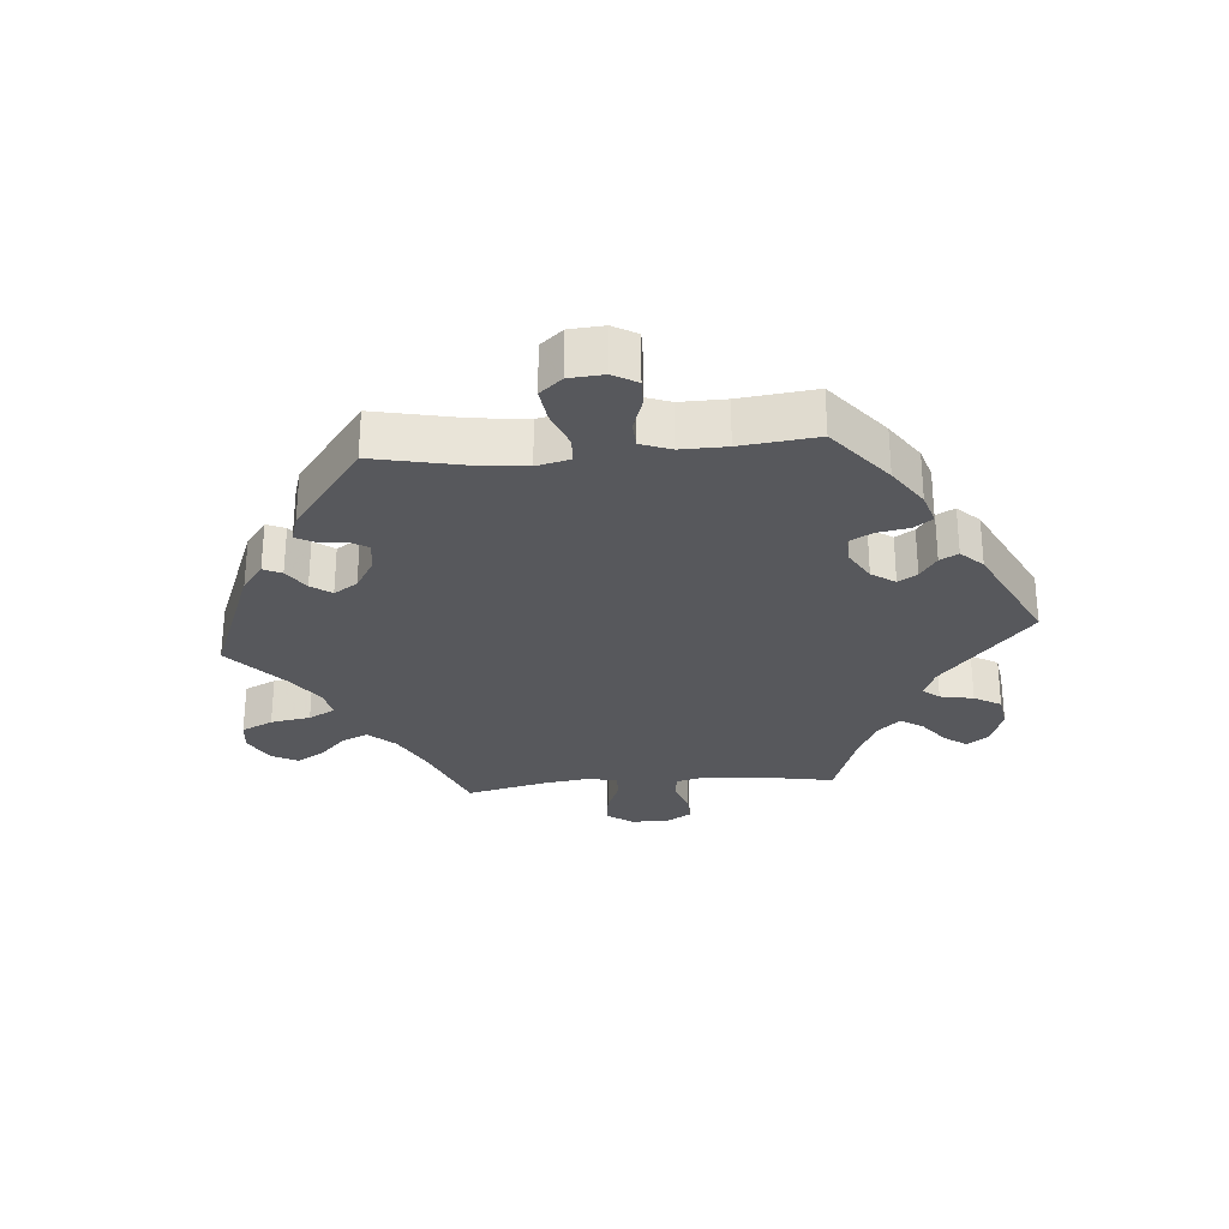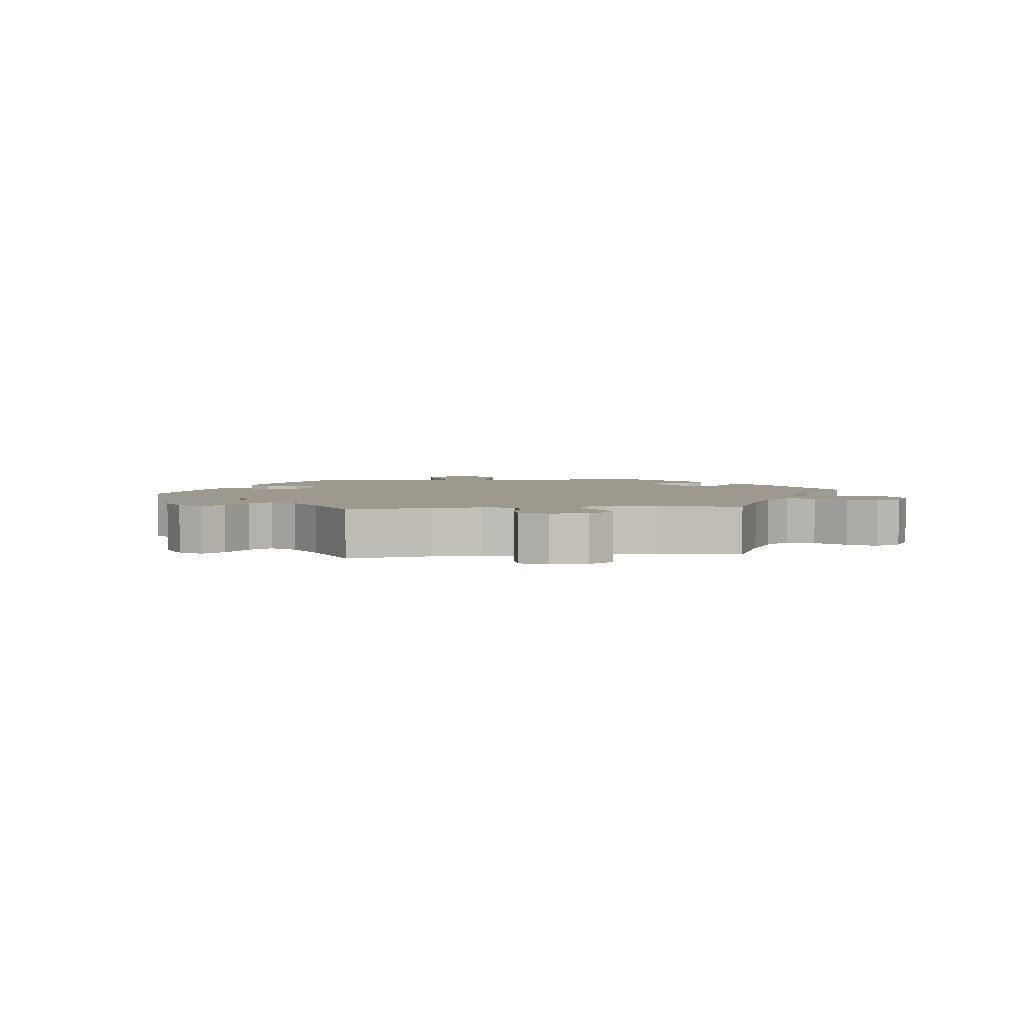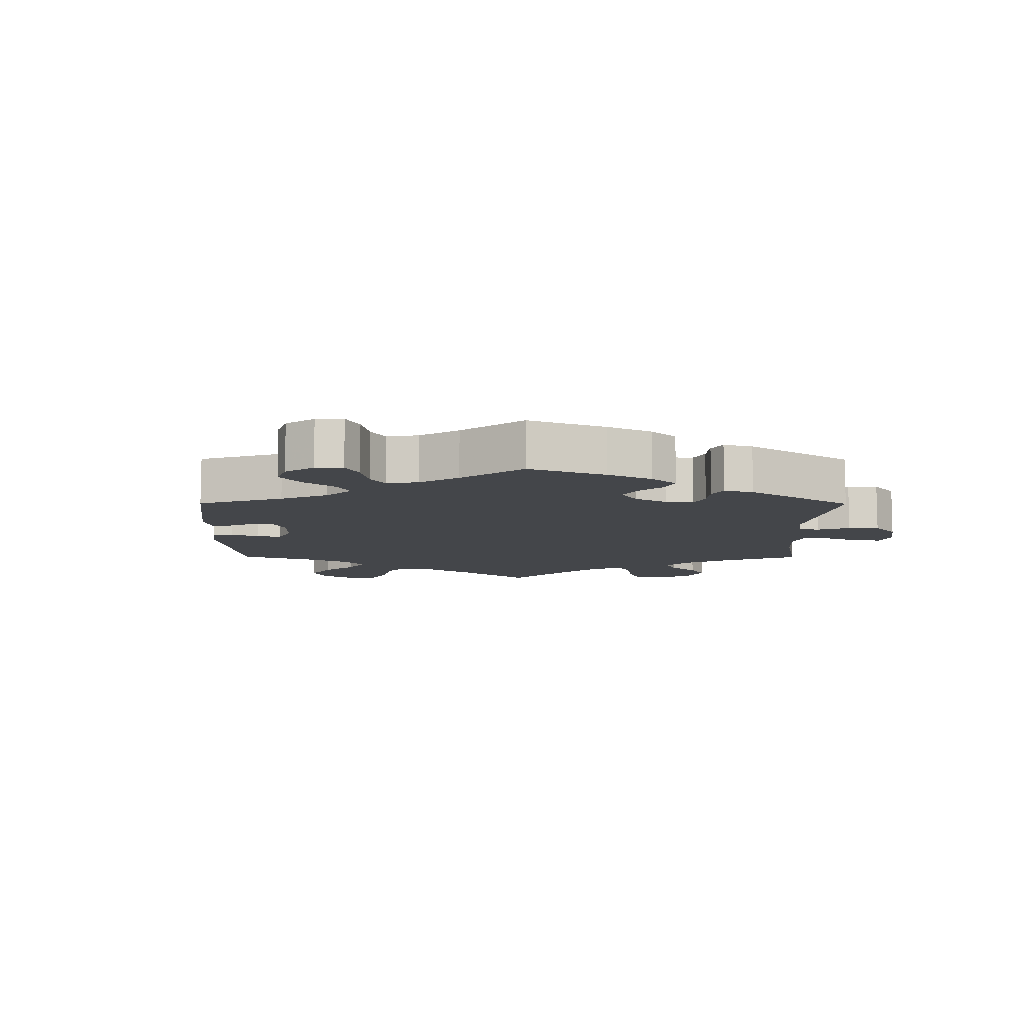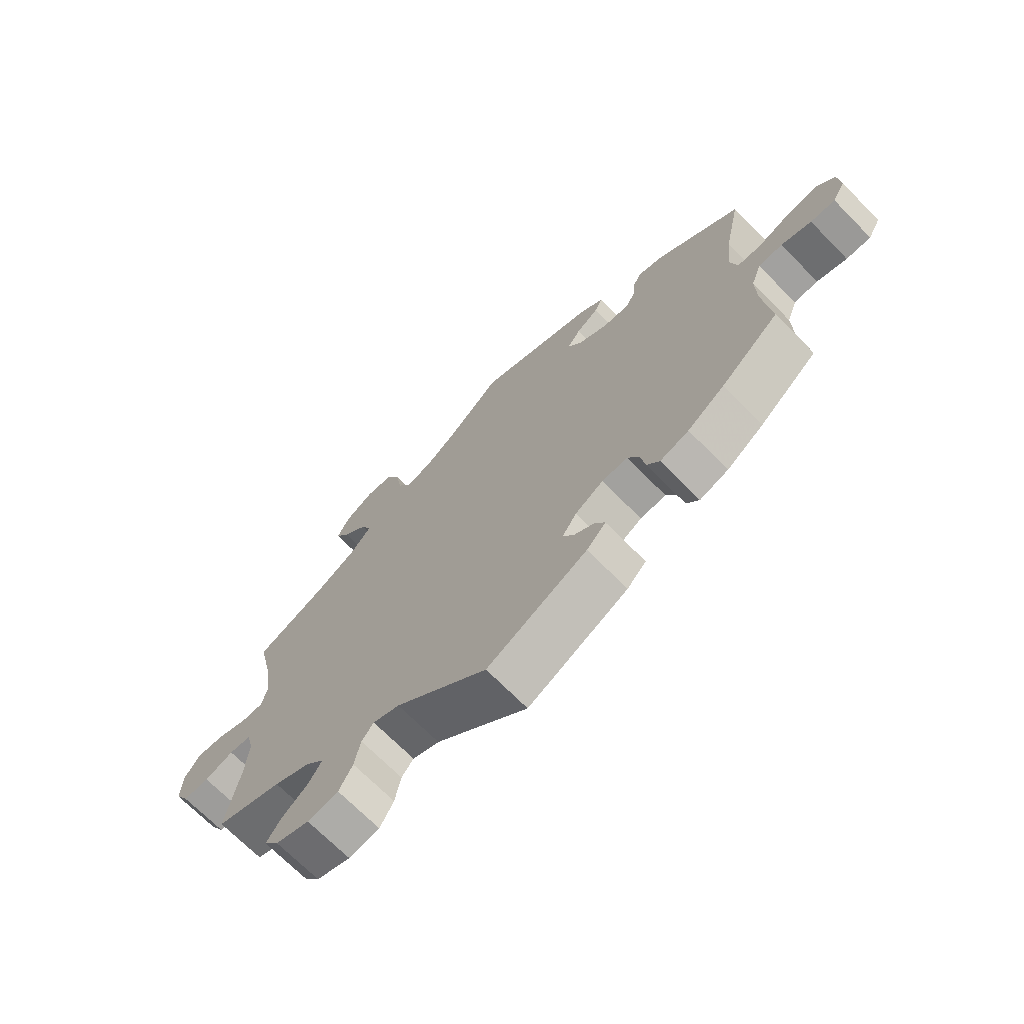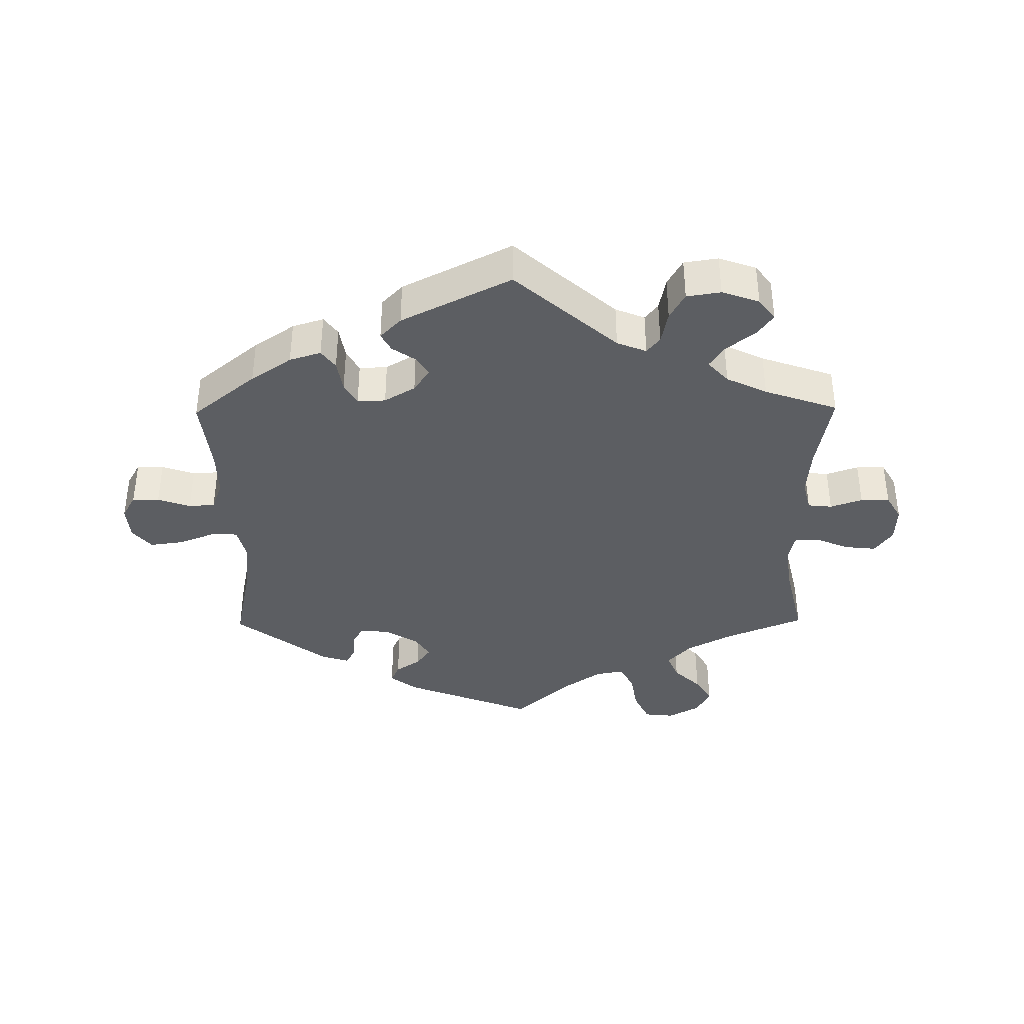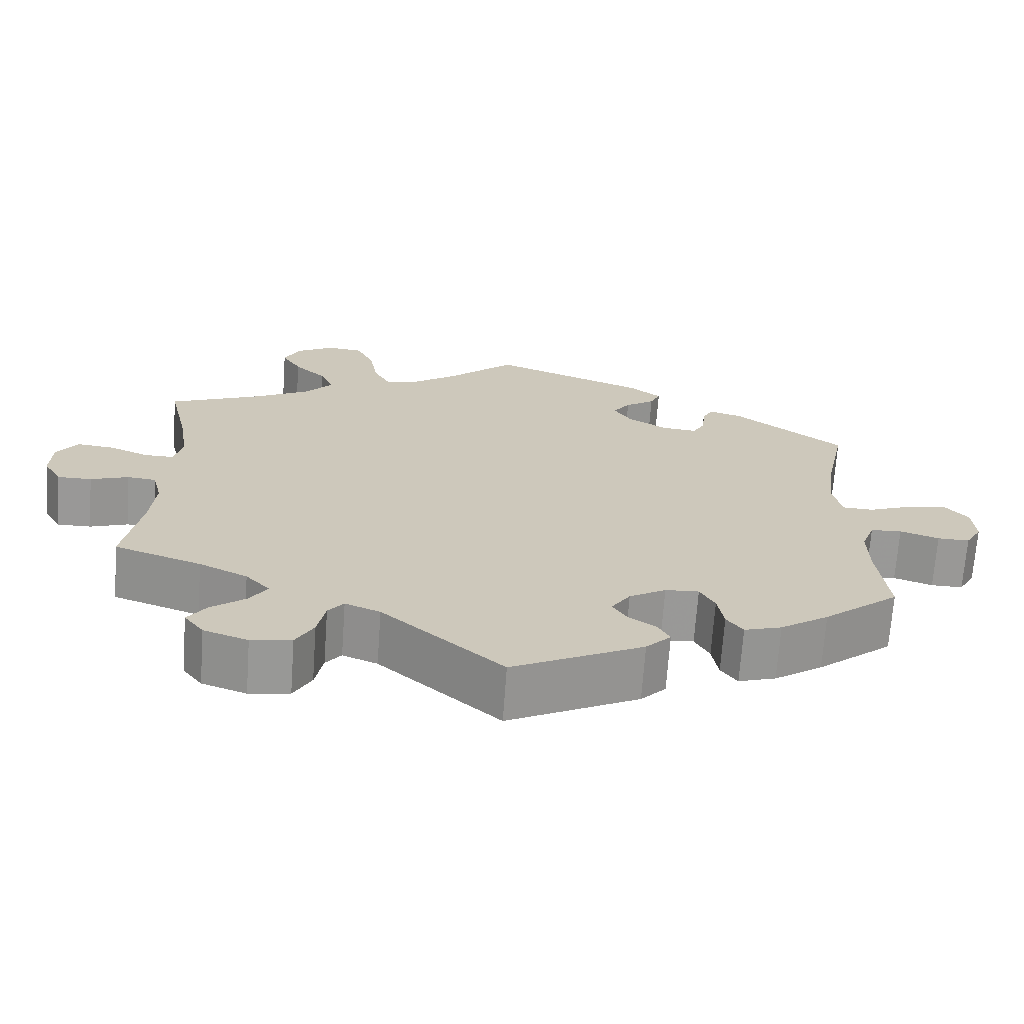
<metadata>
{"format":"obj","ext":"obj","renderer":"f3d","projection":"perspective","resolution":1024,"background":"white","views":[{"elev":-28.7,"azim":94.9,"up":"+Y"},{"elev":3.3,"azim":-97.1,"up":"+Y"},{"elev":-9.5,"azim":119.7,"up":"+Y"},{"elev":-70.0,"azim":44.6,"up":"+Z"},{"elev":-38.1,"azim":-179.3,"up":"+Y"},{"elev":-68.7,"azim":-4.0,"up":"+Z"}]}
</metadata>
<code>
v 0.197 0.07 0.5
v 0.238 0.07 0.468
v 0.225 0.07 0.44
v 0.187 0.07 0.414
v 0.165 0.07 0.383
v 0.188 0.07 0.347
v 0.238 0.07 0.317
v 0.283 0.07 0.312
v 0.299 0.07 0.341
v 0.303 0.07 0.383
v 0.317 0.07 0.409
v 0.359 0.07 0.396
v 0.5 0.07 0.289
v 0.472 0.07 0.155
v 0.463 0.07 0.076
v 0.475 0.07 0.025
v 0.514 0.07 0.023
v 0.57 0.07 0.045
v 0.622 0.07 0.052
v 0.651 0.07 0.018
v 0.655 0.07 -0.035
v 0.634 0.07 -0.072
v 0.593 0.07 -0.071
v 0.543 0.07 -0.054
v 0.503 0.07 -0.056
v 0.486 0.07 -0.102
v 0.487 0.07 -0.172
v 0.5 0.07 -0.289
v 0.403 0.07 -0.368
v 0.341 0.07 -0.41
v 0.293 0.07 -0.425
v 0.272 0.07 -0.396
v 0.264 0.07 -0.348
v 0.245 0.07 -0.313
v 0.202 0.07 -0.315
v 0.155 0.07 -0.343
v 0.131 0.07 -0.379
v 0.149 0.07 -0.408
v 0.185 0.07 -0.433
v 0.2 0.07 -0.461
v 0.168 0.07 -0.494
v 0 0.07 -0.578
v -0.155 0.07 -0.441
v -0.2 0.07 -0.423
v -0.22 0.07 -0.448
v -0.23 0.07 -0.499
v -0.253 0.07 -0.54
v -0.305 0.07 -0.548
v -0.362 0.07 -0.528
v -0.387 0.07 -0.495
v -0.363 0.07 -0.461
v -0.318 0.07 -0.426
v -0.296 0.07 -0.392
v -0.327 0.07 -0.358
v -0.389 0.07 -0.328
v -0.501 0.07 -0.289
v -0.479 0.07 -0.165
v -0.473 0.07 -0.091
v -0.485 0.07 -0.043
v -0.522 0.07 -0.039
v -0.571 0.07 -0.056
v -0.615 0.07 -0.056
v -0.638 0.07 -0.016
v -0.636 0.07 0.04
v -0.609 0.07 0.078
v -0.562 0.07 0.073
v -0.511 0.07 0.052
v -0.473 0.07 0.051
v -0.463 0.07 0.096
v -0.473 0.07 0.167
v -0.501 0.07 0.289
v -0.38 0.07 0.339
v -0.311 0.07 0.376
v -0.275 0.07 0.416
v -0.292 0.07 0.456
v -0.333 0.07 0.496
v -0.358 0.07 0.537
v -0.337 0.07 0.578
v -0.289 0.07 0.605
v -0.243 0.07 0.6
v -0.22 0.07 0.552
v -0.21 0.07 0.491
v -0.189 0.07 0.451
v -0.146 0.07 0.459
v -0.089 0.07 0.499
v -0.001 0.07 0.578
v 0.197 0 0.5
v 0.238 0 0.468
v 0.225 0 0.44
v 0.187 0 0.414
v 0.165 0 0.383
v 0.188 0 0.347
v 0.238 0 0.317
v 0.283 0 0.312
v 0.299 0 0.341
v 0.303 0 0.383
v 0.317 0 0.409
v 0.359 0 0.396
v 0.5 0 0.289
v 0.472 0 0.155
v 0.463 0 0.076
v 0.475 0 0.025
v 0.514 0 0.023
v 0.57 0 0.045
v 0.622 0 0.052
v 0.651 0 0.018
v 0.655 0 -0.035
v 0.634 0 -0.072
v 0.593 0 -0.071
v 0.543 0 -0.054
v 0.503 0 -0.056
v 0.486 0 -0.102
v 0.487 0 -0.172
v 0.5 0 -0.289
v 0.403 0 -0.368
v 0.341 0 -0.41
v 0.293 0 -0.425
v 0.272 0 -0.396
v 0.264 0 -0.348
v 0.245 0 -0.313
v 0.202 0 -0.315
v 0.155 0 -0.343
v 0.131 0 -0.379
v 0.149 0 -0.408
v 0.185 0 -0.433
v 0.2 0 -0.461
v 0.168 0 -0.494
v 0 0 -0.578
v -0.155 0 -0.441
v -0.2 0 -0.423
v -0.22 0 -0.448
v -0.23 0 -0.499
v -0.253 0 -0.54
v -0.305 0 -0.548
v -0.362 0 -0.528
v -0.387 0 -0.495
v -0.363 0 -0.461
v -0.318 0 -0.426
v -0.296 0 -0.392
v -0.327 0 -0.358
v -0.389 0 -0.328
v -0.501 0 -0.289
v -0.479 0 -0.165
v -0.473 0 -0.091
v -0.485 0 -0.043
v -0.522 0 -0.039
v -0.571 0 -0.056
v -0.615 0 -0.056
v -0.638 0 -0.016
v -0.636 0 0.04
v -0.609 0 0.078
v -0.562 0 0.073
v -0.511 0 0.052
v -0.473 0 0.051
v -0.463 0 0.096
v -0.473 0 0.167
v -0.501 0 0.289
v -0.38 0 0.339
v -0.311 0 0.376
v -0.275 0 0.416
v -0.292 0 0.456
v -0.333 0 0.496
v -0.358 0 0.537
v -0.337 0 0.578
v -0.289 0 0.605
v -0.243 0 0.6
v -0.22 0 0.552
v -0.21 0 0.491
v -0.189 0 0.451
v -0.146 0 0.459
v -0.089 0 0.499
v -0.001 0 0.578
f 85 86 1 2
f 84 85 2 3
f 83 84 3 4
f 79 80 81 82
f 79 82 83
f 78 79 83
f 75 76 77 78
f 74 75 78 83
f 73 74 83 4
f 70 71 72
f 69 70 72 73
f 68 69 73 4
f 64 65 66 67
f 64 67 68
f 63 64 68
f 60 61 62 63
f 59 60 63 68
f 58 59 68 4
f 55 56 57
f 54 55 57 58
f 53 54 58
f 49 50 51 52
f 49 52 53
f 48 49 53
f 45 46 47 48
f 44 45 48 53
f 40 41 42 43
f 38 39 40 43
f 37 38 43 44
f 36 37 44 53
f 30 31 32 33
f 30 33 34
f 27 28 29 30
f 26 27 30 34
f 25 26 34 35
f 21 22 23 24
f 21 24 25
f 20 21 25
f 17 18 19 20
f 17 20 25
f 16 17 25 35
f 11 12 13 14
f 9 10 11 14
f 8 9 14 15
f 7 8 15 16
f 58 4 5
f 58 5 6
f 35 36 53 58
f 16 35 58
f 6 7 16 58
f 88 87 172 171
f 89 88 171 170
f 90 89 170 169
f 168 167 166 165
f 169 168 165
f 169 165 164
f 164 163 162 161
f 169 164 161 160
f 90 169 160 159
f 158 157 156
f 159 158 156 155
f 90 159 155 154
f 153 152 151 150
f 154 153 150
f 154 150 149
f 149 148 147 146
f 154 149 146 145
f 90 154 145 144
f 143 142 141
f 144 143 141 140
f 144 140 139
f 138 137 136 135
f 139 138 135
f 139 135 134
f 134 133 132 131
f 139 134 131 130
f 129 128 127 126
f 129 126 125 124
f 130 129 124 123
f 139 130 123 122
f 119 118 117 116
f 120 119 116
f 116 115 114 113
f 120 116 113 112
f 121 120 112 111
f 110 109 108 107
f 111 110 107
f 111 107 106
f 106 105 104 103
f 111 106 103
f 121 111 103 102
f 100 99 98 97
f 100 97 96 95
f 101 100 95 94
f 102 101 94 93
f 91 90 144
f 92 91 144
f 144 139 122 121
f 144 121 102
f 144 102 93 92
f 1 87 88 2
f 2 88 89 3
f 3 89 90 4
f 4 90 91 5
f 5 91 92 6
f 6 92 93 7
f 7 93 94 8
f 8 94 95 9
f 9 95 96 10
f 10 96 97 11
f 11 97 98 12
f 12 98 99 13
f 13 99 100 14
f 14 100 101 15
f 15 101 102 16
f 16 102 103 17
f 17 103 104 18
f 18 104 105 19
f 19 105 106 20
f 20 106 107 21
f 21 107 108 22
f 22 108 109 23
f 23 109 110 24
f 24 110 111 25
f 25 111 112 26
f 26 112 113 27
f 27 113 114 28
f 28 114 115 29
f 29 115 116 30
f 30 116 117 31
f 31 117 118 32
f 32 118 119 33
f 33 119 120 34
f 34 120 121 35
f 35 121 122 36
f 36 122 123 37
f 37 123 124 38
f 38 124 125 39
f 39 125 126 40
f 40 126 127 41
f 41 127 128 42
f 42 128 129 43
f 43 129 130 44
f 44 130 131 45
f 45 131 132 46
f 46 132 133 47
f 47 133 134 48
f 48 134 135 49
f 49 135 136 50
f 50 136 137 51
f 51 137 138 52
f 52 138 139 53
f 53 139 140 54
f 54 140 141 55
f 55 141 142 56
f 56 142 143 57
f 57 143 144 58
f 58 144 145 59
f 59 145 146 60
f 60 146 147 61
f 61 147 148 62
f 62 148 149 63
f 63 149 150 64
f 64 150 151 65
f 65 151 152 66
f 66 152 153 67
f 67 153 154 68
f 68 154 155 69
f 69 155 156 70
f 70 156 157 71
f 71 157 158 72
f 72 158 159 73
f 73 159 160 74
f 74 160 161 75
f 75 161 162 76
f 76 162 163 77
f 77 163 164 78
f 78 164 165 79
f 79 165 166 80
f 80 166 167 81
f 81 167 168 82
f 82 168 169 83
f 83 169 170 84
f 84 170 171 85
f 85 171 172 86
f 86 172 87 1

</code>
